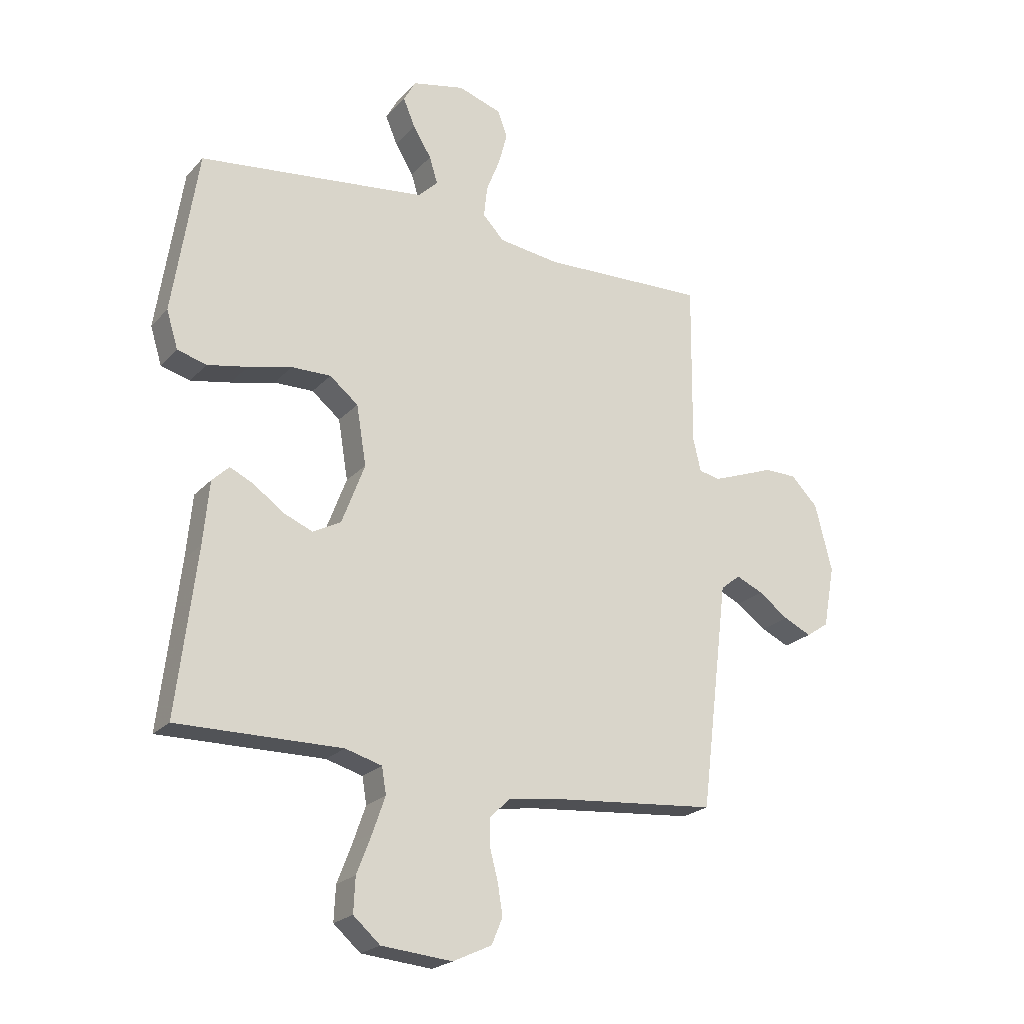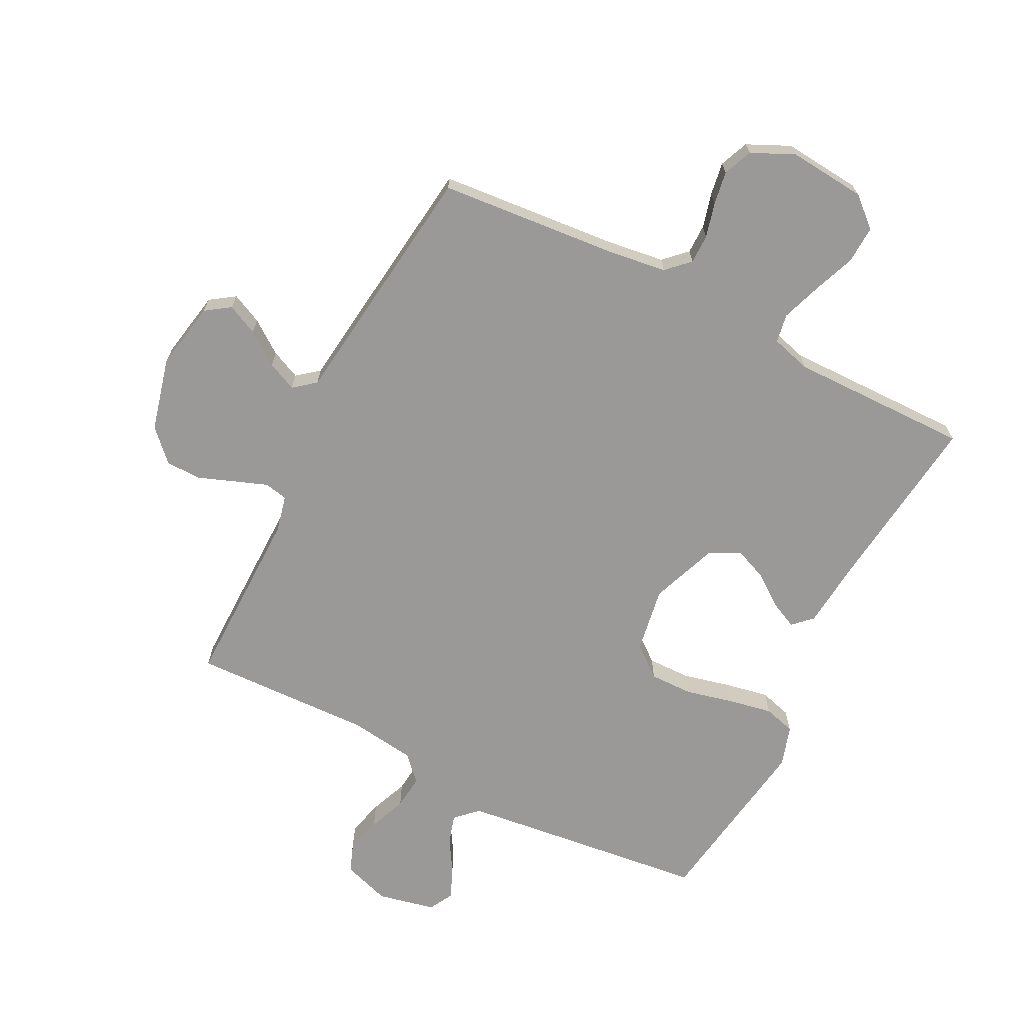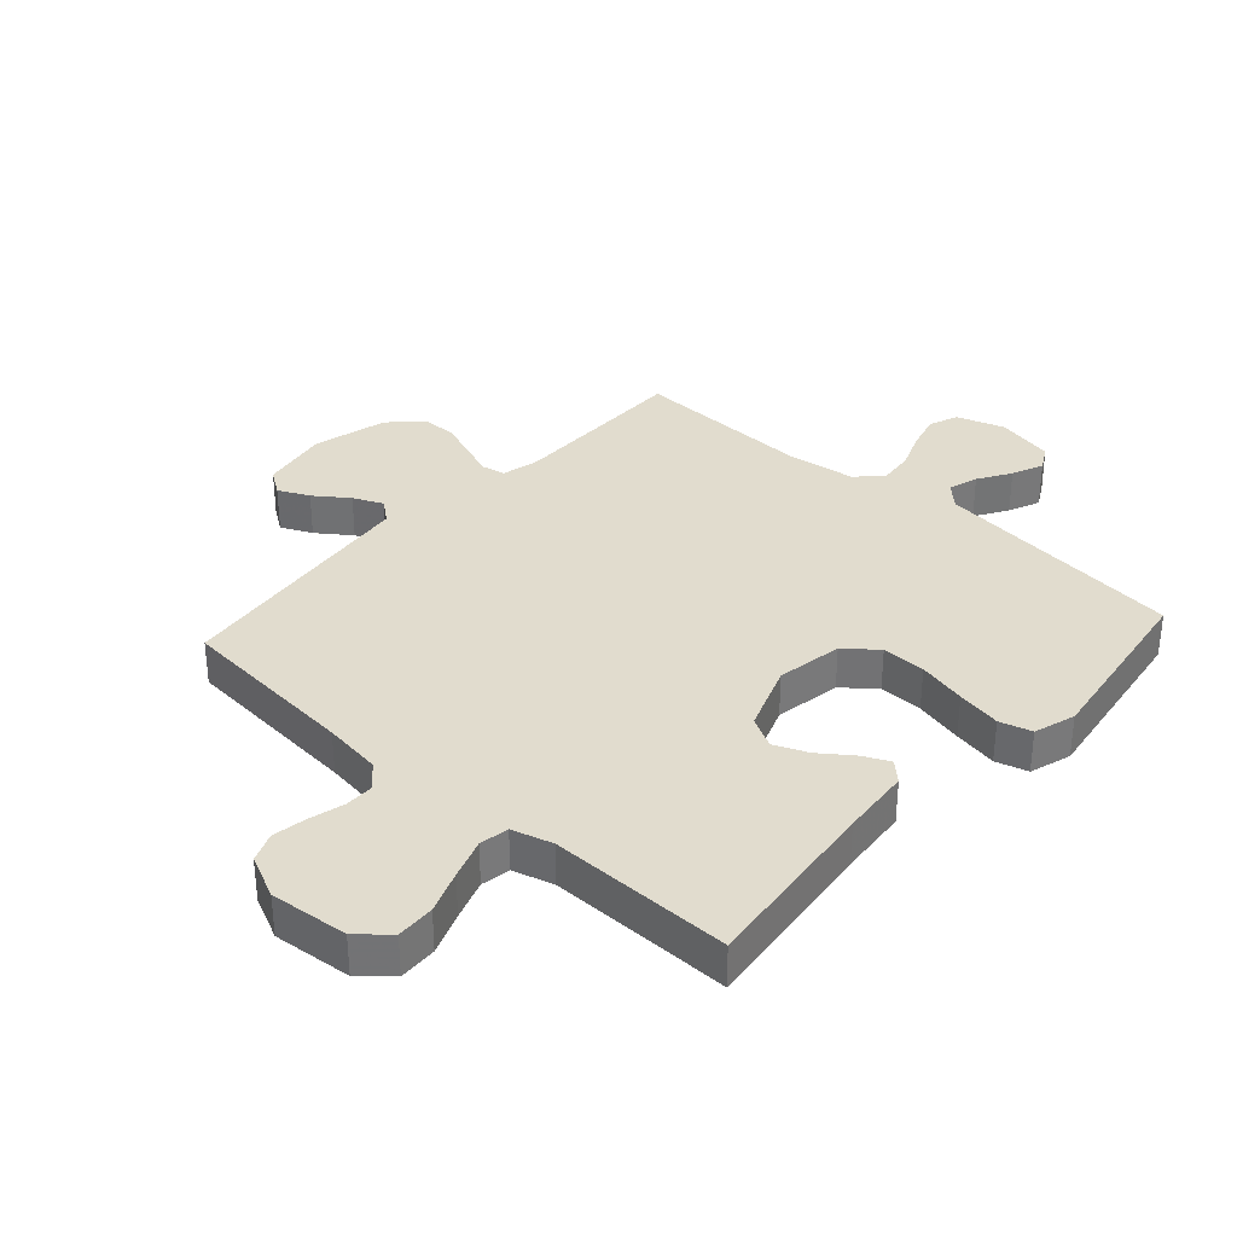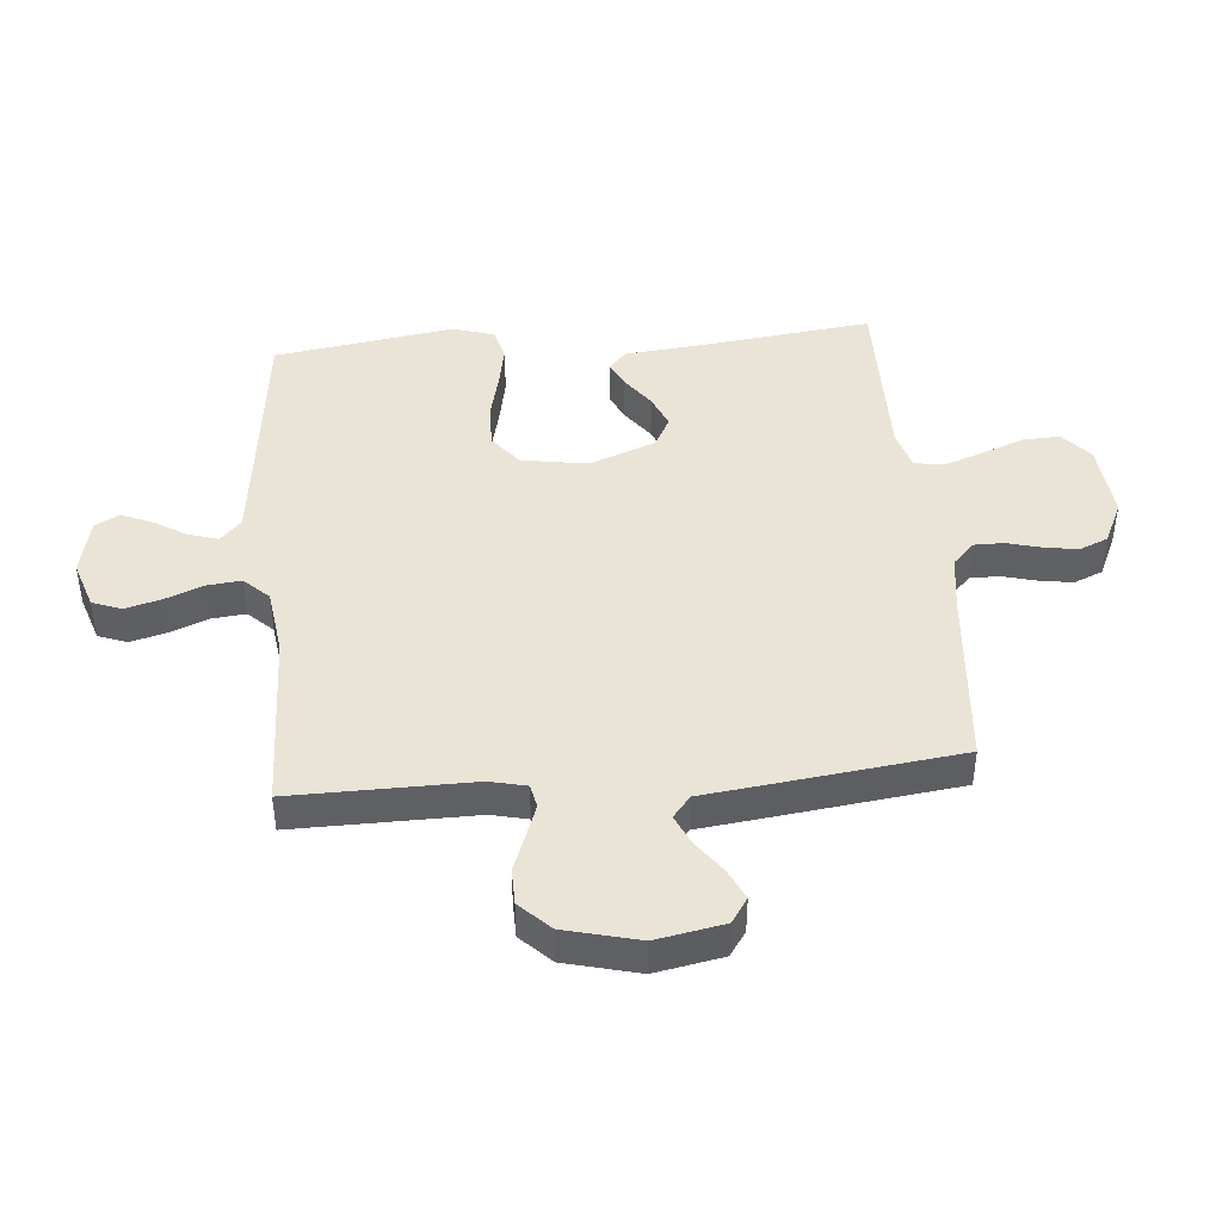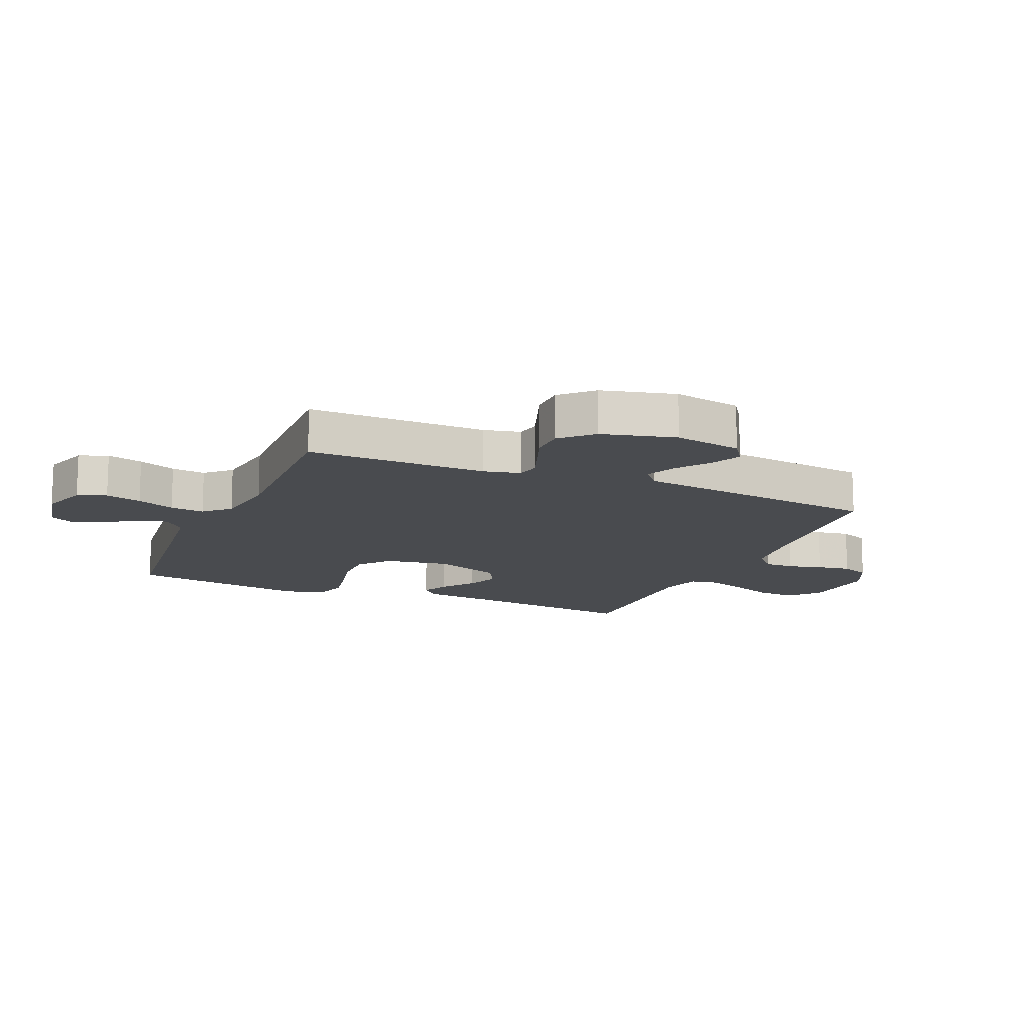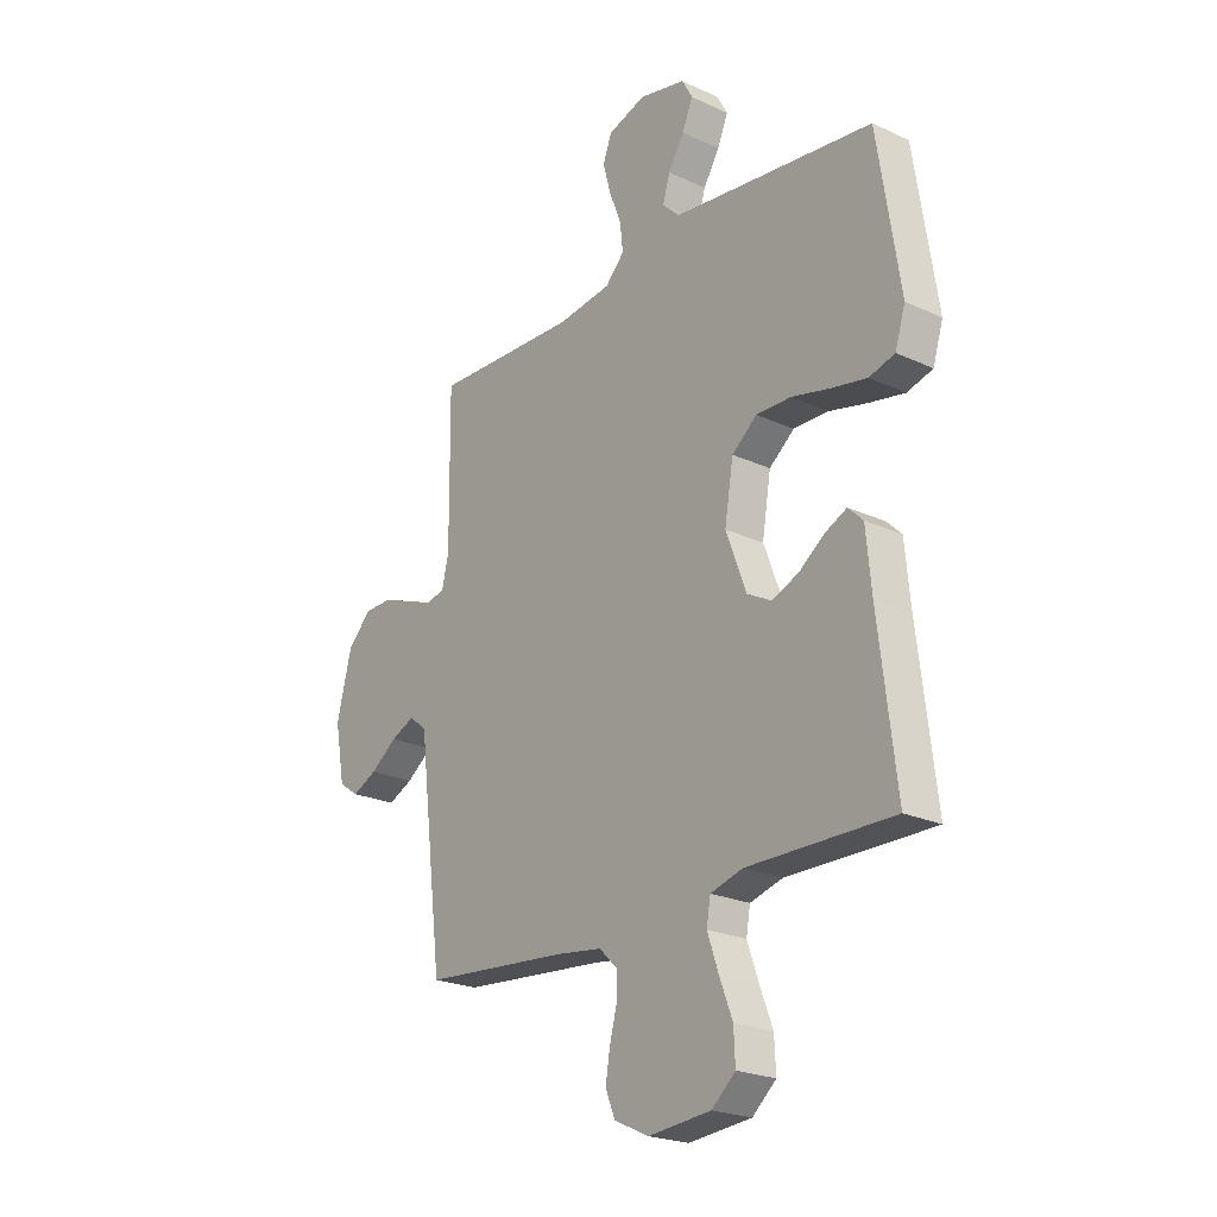
<metadata>
{"format":"obj","ext":"obj","renderer":"f3d","projection":"perspective","resolution":1024,"background":"white","views":[{"elev":-22.2,"azim":-30.1,"up":"+Z"},{"elev":-68.9,"azim":153.1,"up":"+Y"},{"elev":34.0,"azim":-137.9,"up":"+Y"},{"elev":43.6,"azim":85.0,"up":"+Y"},{"elev":-13.8,"azim":66.8,"up":"+Y"},{"elev":-22.8,"azim":-128.4,"up":"+Z"}]}
</metadata>
<code>
v -0.5 0.07 0.5
v -0.2 0.07 0.535
v -0.084 0.07 0.549
v -0.048 0.07 0.584
v -0.063 0.07 0.633
v -0.096 0.07 0.687
v -0.118 0.07 0.739
v -0.096 0.07 0.779
v 0 0.07 0.8
v 0.079 0.07 0.774
v 0.097 0.07 0.726
v 0.081 0.07 0.666
v 0.056 0.07 0.603
v 0.05 0.07 0.546
v 0.089 0.07 0.505
v 0.2 0.07 0.49
v 0.5 0.07 0.5
v 0.497 0.07 0.2
v 0.511 0.07 0.139
v 0.55 0.07 0.131
v 0.604 0.07 0.151
v 0.665 0.07 0.174
v 0.724 0.07 0.173
v 0.773 0.07 0.123
v 0.804 0.07 0
v 0.783 0.07 -0.113
v 0.742 0.07 -0.141
v 0.691 0.07 -0.117
v 0.636 0.07 -0.077
v 0.587 0.07 -0.055
v 0.551 0.07 -0.084
v 0.537 0.07 -0.2
v 0.5 0.07 -0.5
v 0.2 0.07 -0.526
v 0.104 0.07 -0.539
v 0.067 0.07 -0.575
v 0.067 0.07 -0.624
v 0.082 0.07 -0.681
v 0.091 0.07 -0.737
v 0.071 0.07 -0.785
v 0 0.07 -0.818
v -0.129 0.07 -0.806
v -0.178 0.07 -0.763
v -0.175 0.07 -0.7
v -0.148 0.07 -0.63
v -0.125 0.07 -0.564
v -0.133 0.07 -0.516
v -0.2 0.07 -0.497
v -0.5 0.07 -0.5
v -0.464 0.07 -0.2
v -0.453 0.07 -0.085
v -0.422 0.07 -0.055
v -0.378 0.07 -0.076
v -0.325 0.07 -0.115
v -0.27 0.07 -0.138
v -0.219 0.07 -0.111
v -0.177 0.07 0
v -0.195 0.07 0.109
v -0.247 0.07 0.151
v -0.319 0.07 0.15
v -0.399 0.07 0.131
v -0.472 0.07 0.117
v -0.525 0.07 0.132
v -0.546 0.07 0.2
v -0.5 0 0.5
v -0.2 0 0.535
v -0.084 0 0.549
v -0.048 0 0.584
v -0.063 0 0.633
v -0.096 0 0.687
v -0.118 0 0.739
v -0.096 0 0.779
v 0 0 0.8
v 0.079 0 0.774
v 0.097 0 0.726
v 0.081 0 0.666
v 0.056 0 0.603
v 0.05 0 0.546
v 0.089 0 0.505
v 0.2 0 0.49
v 0.5 0 0.5
v 0.497 0 0.2
v 0.511 0 0.139
v 0.55 0 0.131
v 0.604 0 0.151
v 0.665 0 0.174
v 0.724 0 0.173
v 0.773 0 0.123
v 0.804 0 0
v 0.783 0 -0.113
v 0.742 0 -0.141
v 0.691 0 -0.117
v 0.636 0 -0.077
v 0.587 0 -0.055
v 0.551 0 -0.084
v 0.537 0 -0.2
v 0.5 0 -0.5
v 0.2 0 -0.526
v 0.104 0 -0.539
v 0.067 0 -0.575
v 0.067 0 -0.624
v 0.082 0 -0.681
v 0.091 0 -0.737
v 0.071 0 -0.785
v 0 0 -0.818
v -0.129 0 -0.806
v -0.178 0 -0.763
v -0.175 0 -0.7
v -0.148 0 -0.63
v -0.125 0 -0.564
v -0.133 0 -0.516
v -0.2 0 -0.497
v -0.5 0 -0.5
v -0.464 0 -0.2
v -0.453 0 -0.085
v -0.422 0 -0.055
v -0.378 0 -0.076
v -0.325 0 -0.115
v -0.27 0 -0.138
v -0.219 0 -0.111
v -0.177 0 0
v -0.195 0 0.109
v -0.247 0 0.151
v -0.319 0 0.15
v -0.399 0 0.131
v -0.472 0 0.117
v -0.525 0 0.132
v -0.546 0 0.2
f 63 64 1 2
f 60 61 62 63
f 60 63 2 3
f 59 60 3 4
f 58 59 4
f 57 58 4
f 51 52 53 54
f 50 51 54 55
f 48 49 50 55
f 47 48 55 56
f 42 43 44 45
f 42 45 46
f 41 42 46
f 40 41 46 47
f 37 38 39 40
f 31 32 33 34
f 31 34 35
f 26 27 28 29
f 26 29 30
f 25 26 30
f 24 25 30
f 21 22 23 24
f 20 21 24 30
f 19 20 30 31
f 16 17 18
f 15 16 18 19
f 10 11 12 13
f 8 9 10 13
f 8 13 14
f 5 6 7 8
f 4 5 8 14
f 57 4 14 15
f 37 40 47 56
f 36 37 56 57
f 31 35 36 57
f 15 19 31 57
f 66 65 128 127
f 127 126 125 124
f 67 66 127 124
f 68 67 124 123
f 68 123 122
f 68 122 121
f 118 117 116 115
f 119 118 115 114
f 119 114 113 112
f 120 119 112 111
f 109 108 107 106
f 110 109 106
f 110 106 105
f 111 110 105 104
f 104 103 102 101
f 98 97 96 95
f 99 98 95
f 93 92 91 90
f 94 93 90
f 94 90 89
f 94 89 88
f 88 87 86 85
f 94 88 85 84
f 95 94 84 83
f 82 81 80
f 83 82 80 79
f 77 76 75 74
f 77 74 73 72
f 78 77 72
f 72 71 70 69
f 78 72 69 68
f 79 78 68 121
f 120 111 104 101
f 121 120 101 100
f 121 100 99 95
f 121 95 83 79
f 1 65 66 2
f 2 66 67 3
f 3 67 68 4
f 4 68 69 5
f 5 69 70 6
f 6 70 71 7
f 7 71 72 8
f 8 72 73 9
f 9 73 74 10
f 10 74 75 11
f 11 75 76 12
f 12 76 77 13
f 13 77 78 14
f 14 78 79 15
f 15 79 80 16
f 16 80 81 17
f 17 81 82 18
f 18 82 83 19
f 19 83 84 20
f 20 84 85 21
f 21 85 86 22
f 22 86 87 23
f 23 87 88 24
f 24 88 89 25
f 25 89 90 26
f 26 90 91 27
f 27 91 92 28
f 28 92 93 29
f 29 93 94 30
f 30 94 95 31
f 31 95 96 32
f 32 96 97 33
f 33 97 98 34
f 34 98 99 35
f 35 99 100 36
f 36 100 101 37
f 37 101 102 38
f 38 102 103 39
f 39 103 104 40
f 40 104 105 41
f 41 105 106 42
f 42 106 107 43
f 43 107 108 44
f 44 108 109 45
f 45 109 110 46
f 46 110 111 47
f 47 111 112 48
f 48 112 113 49
f 49 113 114 50
f 50 114 115 51
f 51 115 116 52
f 52 116 117 53
f 53 117 118 54
f 54 118 119 55
f 55 119 120 56
f 56 120 121 57
f 57 121 122 58
f 58 122 123 59
f 59 123 124 60
f 60 124 125 61
f 61 125 126 62
f 62 126 127 63
f 63 127 128 64
f 64 128 65 1

</code>
